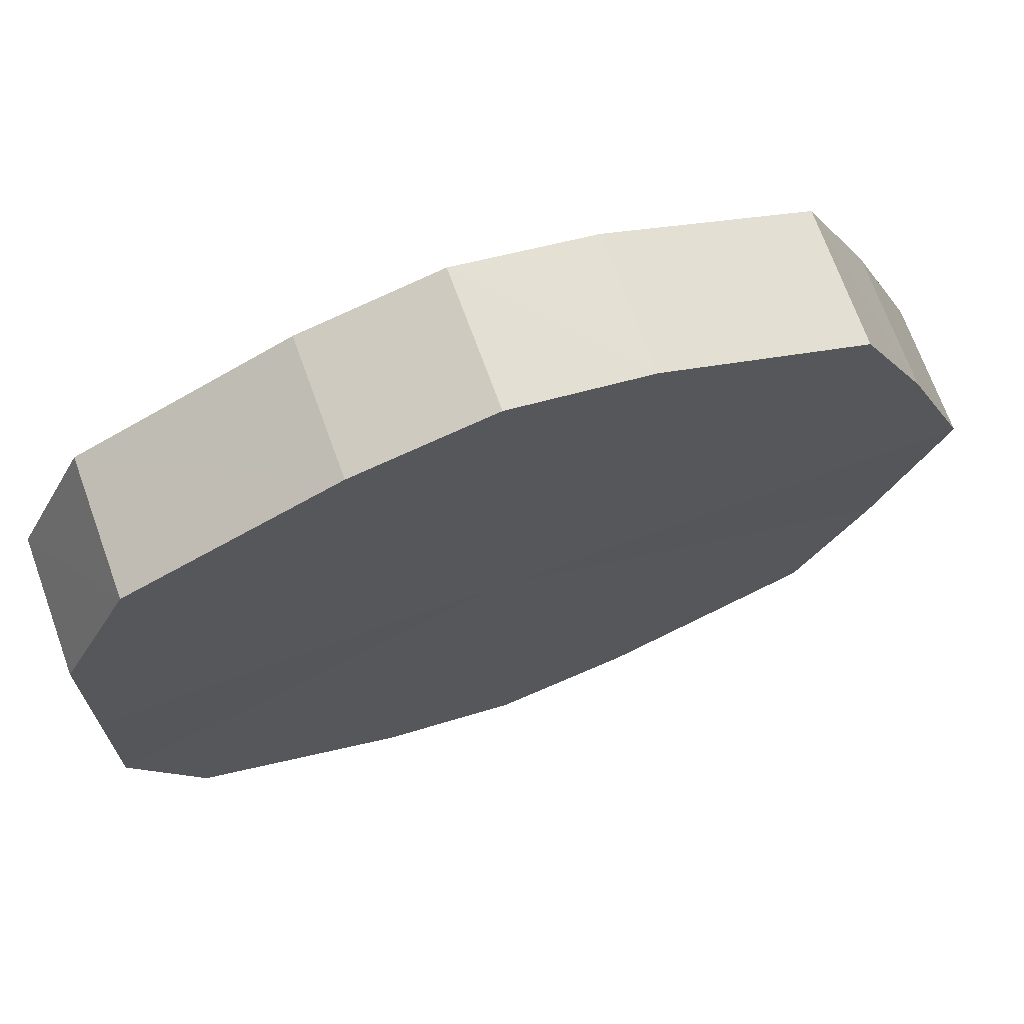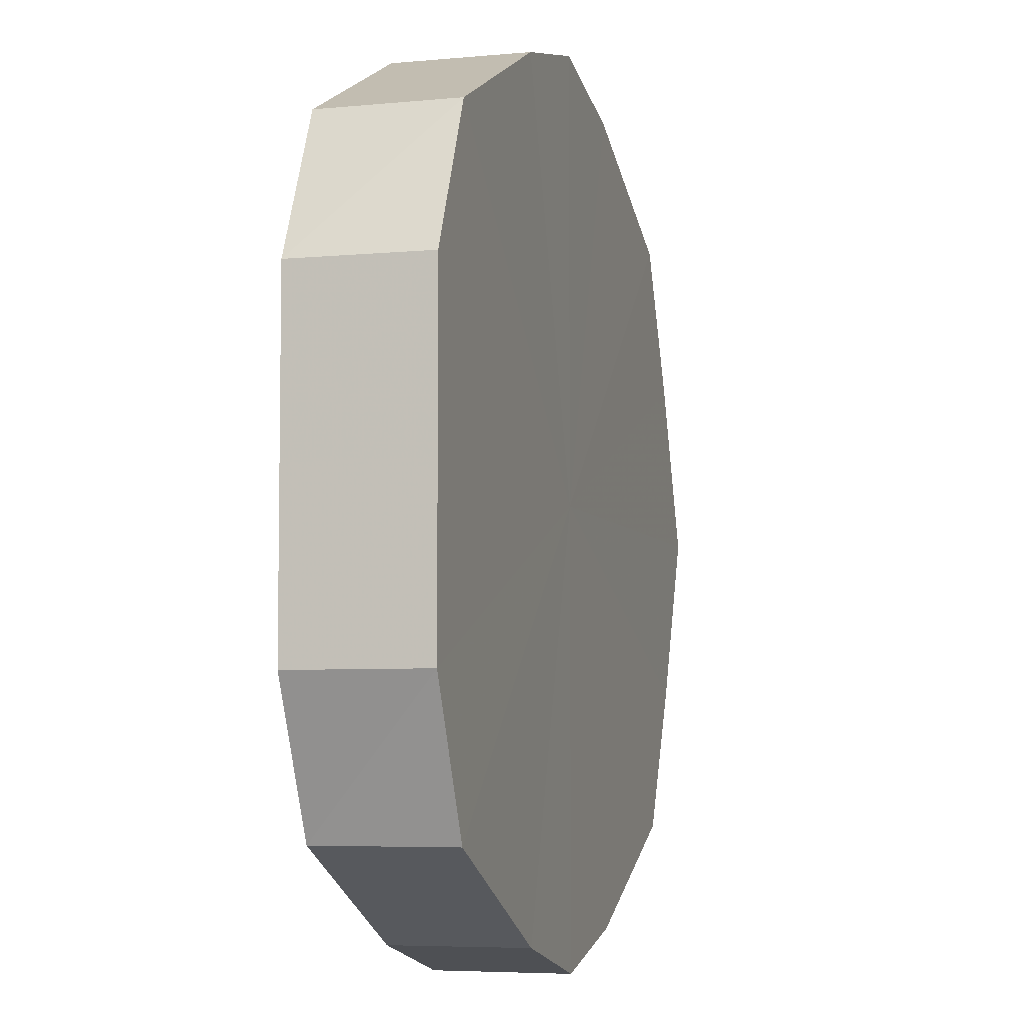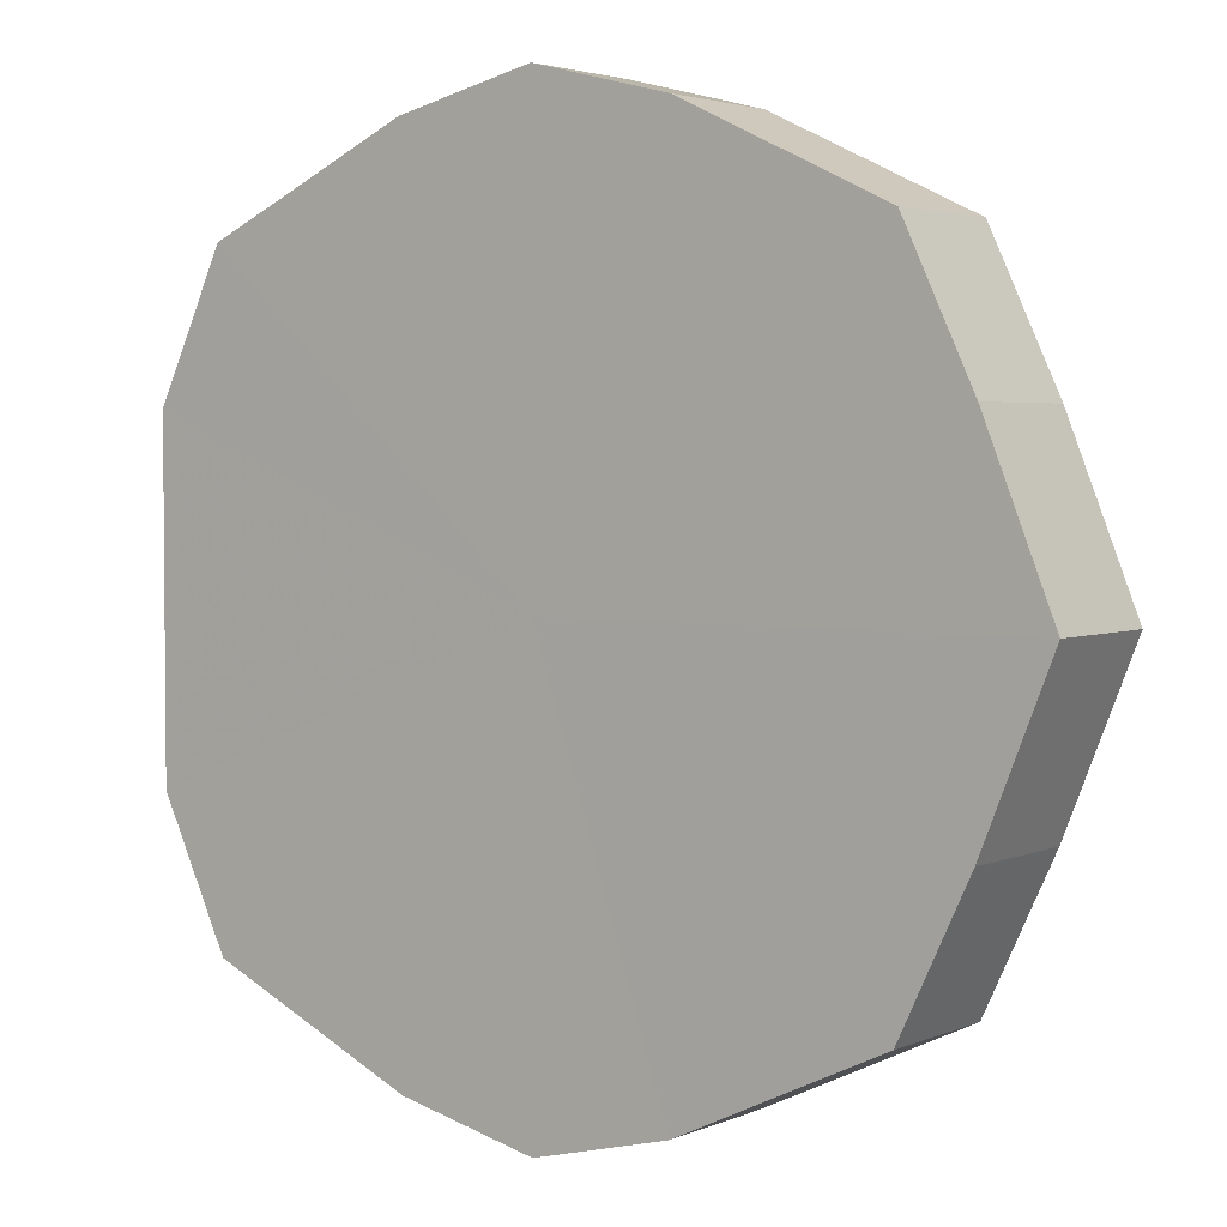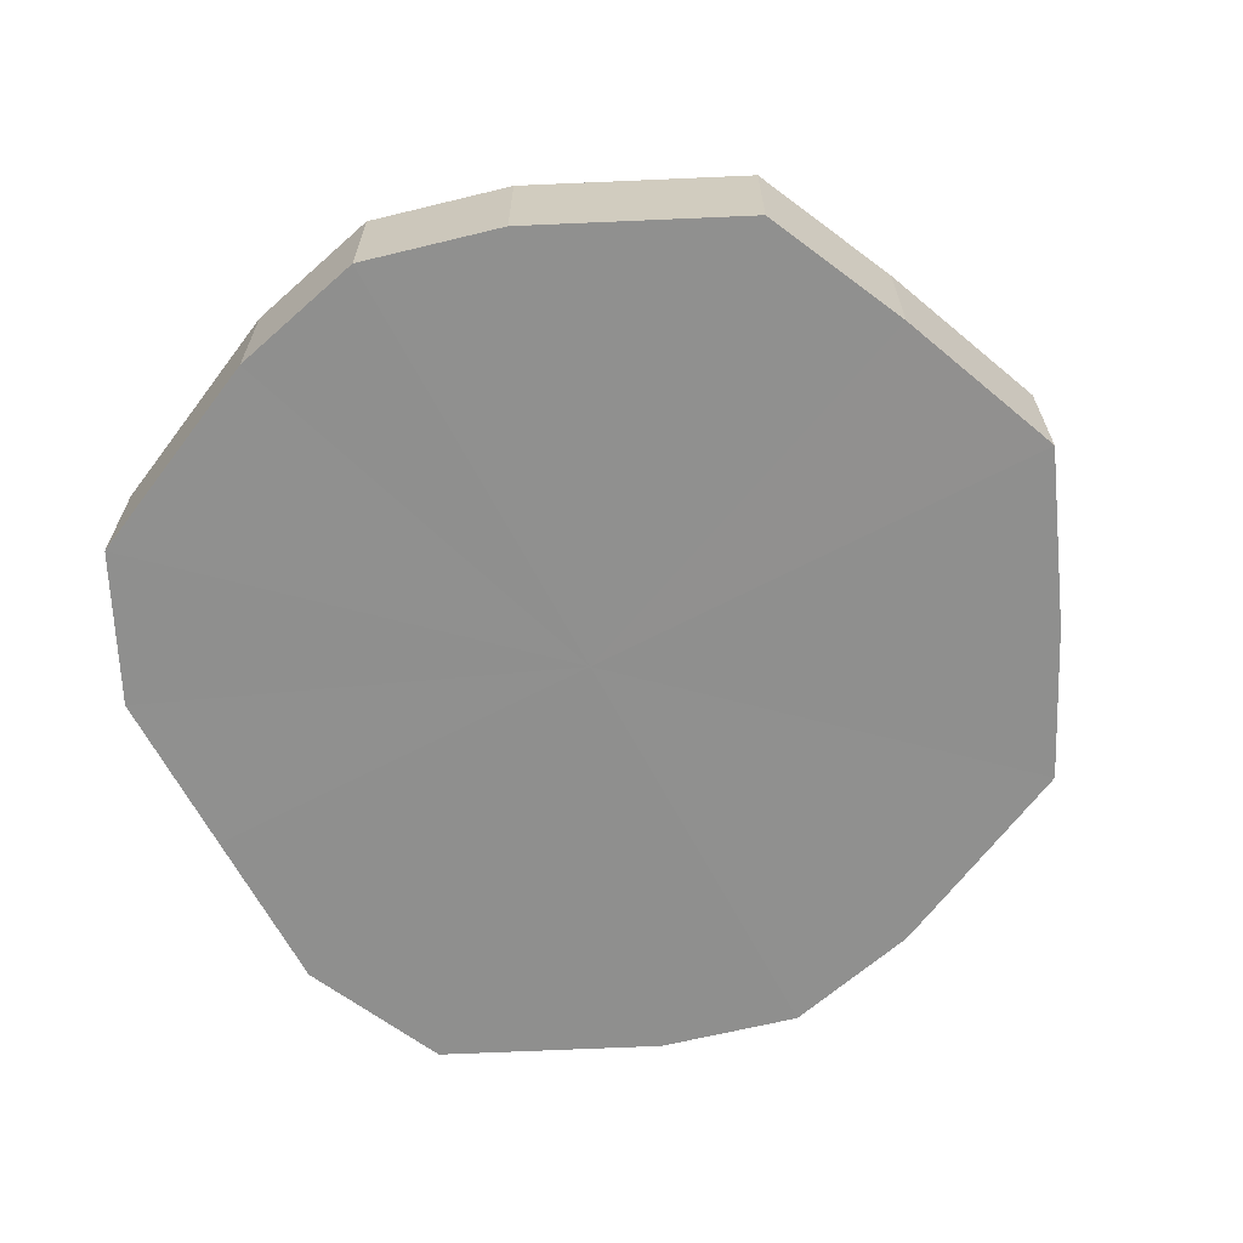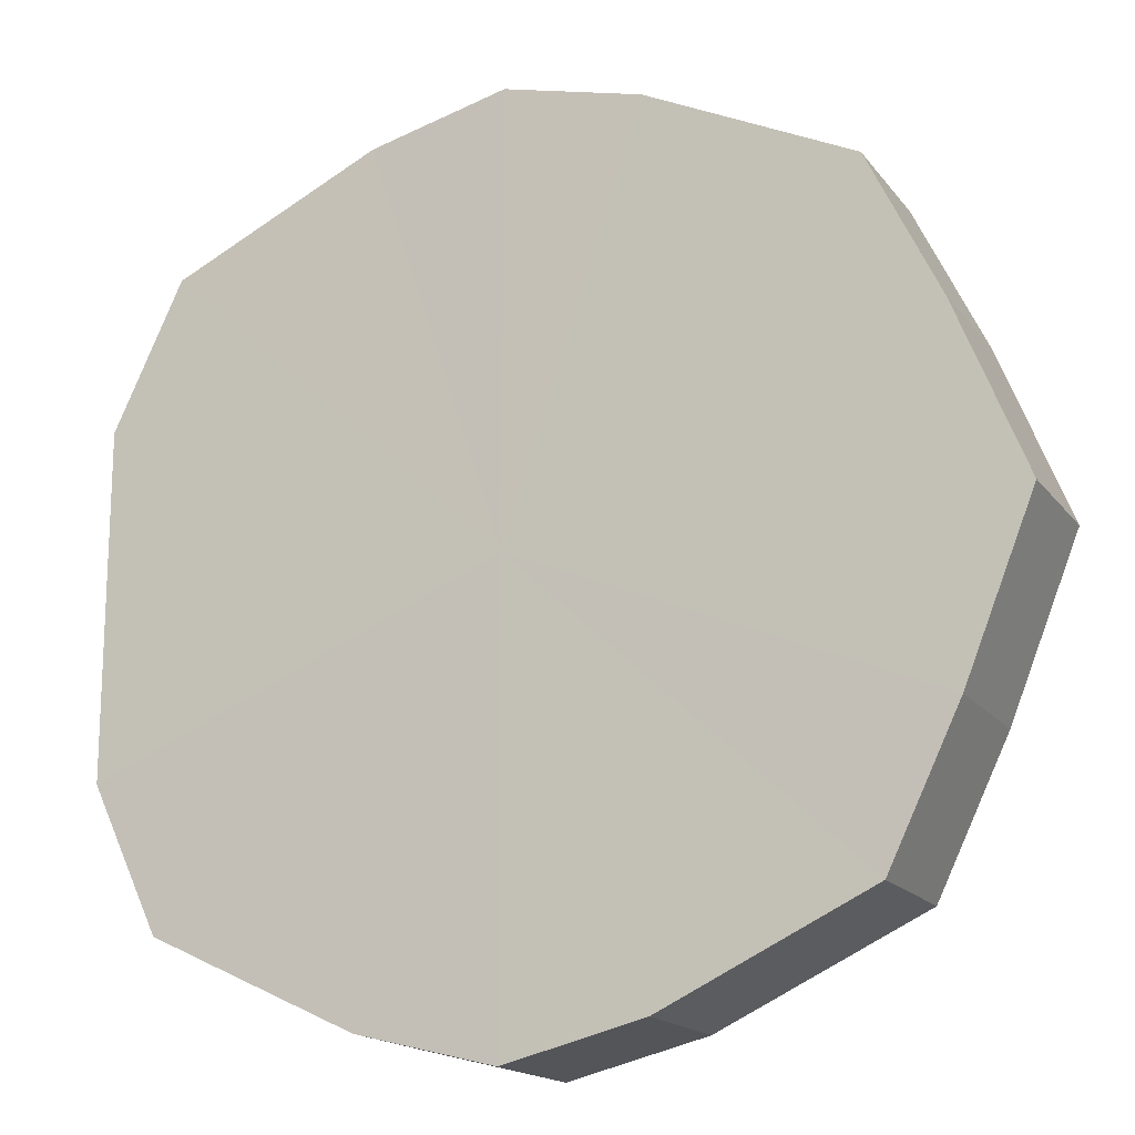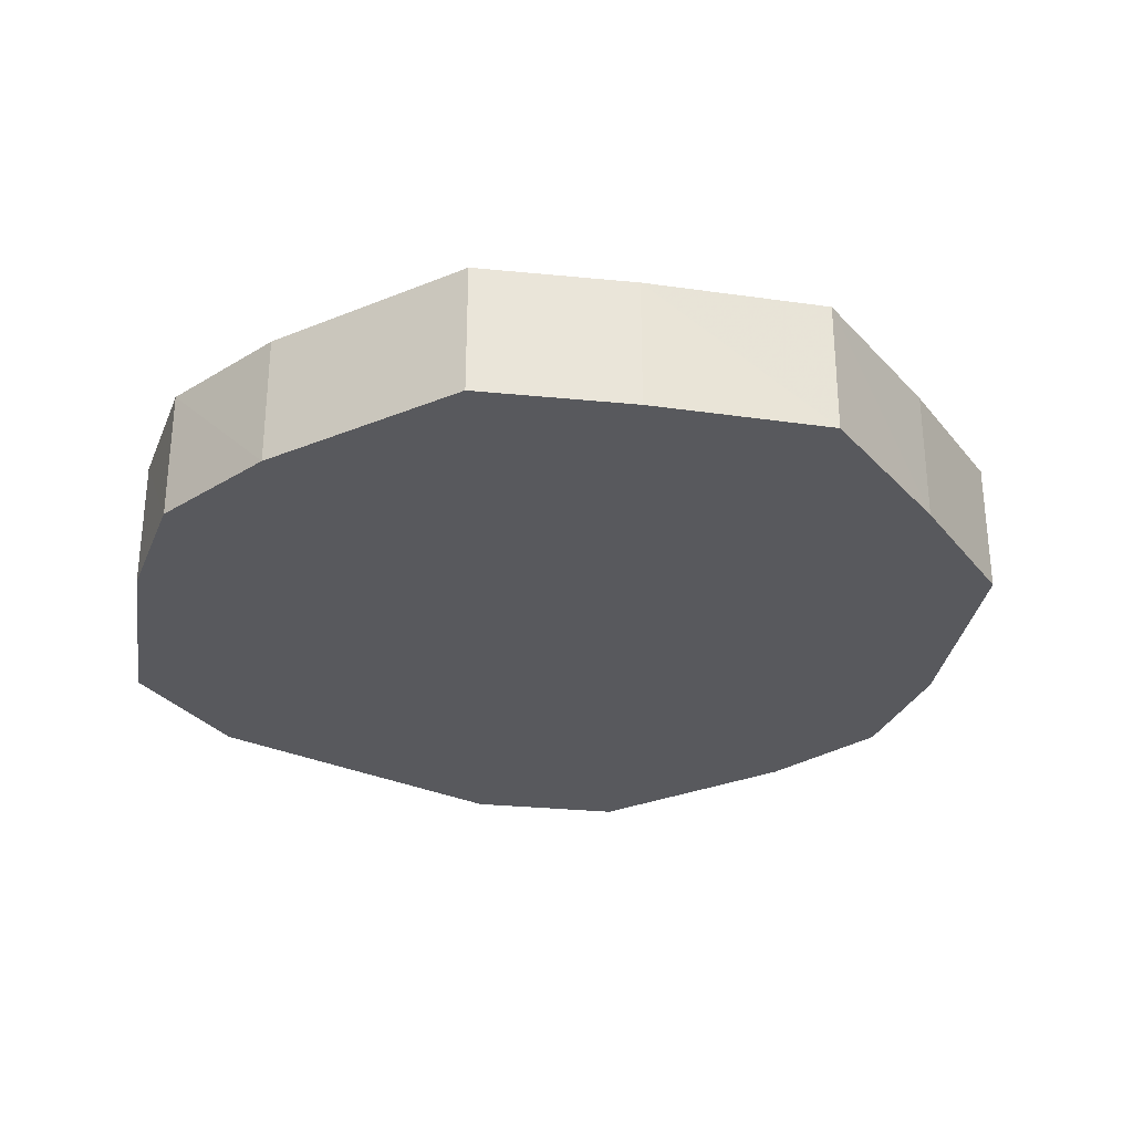
<metadata>
{"format":"obj","ext":"obj","renderer":"f3d","projection":"perspective","resolution":1024,"background":"white","views":[{"elev":70.1,"azim":160.0,"up":"+Z"},{"elev":-5.7,"azim":106.4,"up":"+Z"},{"elev":3.3,"azim":-144.2,"up":"+Z"},{"elev":-65.4,"azim":-152.2,"up":"+Y"},{"elev":-16.7,"azim":-155.3,"up":"+Z"},{"elev":-29.9,"azim":-123.8,"up":"+Y"}]}
</metadata>
<code>
o 12594
v 2172 1876 8.564
v 2172 1876 8.588
v 2172 1876 8.564
v 2172 1876 8.609
v 2172 1876 8.588
v 2172 1876 8.539
v 2172 1876 8.539
v 2172 1876 8.624
v 2172 1876 8.609
v 2172 1876 8.518
v 2172 1876 8.518
v 2172 1876 8.628
v 2172 1876 8.624
v 2172 1876 8.503
v 2172 1876 8.503
v 2172 1876 8.624
v 2172 1876 8.628
v 2172 1876 8.498
v 2172 1876 8.498
v 2172 1876 8.609
v 2172 1876 8.624
v 2172 1876 8.503
v 2172 1876 8.503
v 2172 1876 8.588
v 2172 1876 8.609
v 2172 1876 8.518
v 2172 1876 8.518
v 2172 1876 8.564
v 2172 1876 8.588
v 2172 1876 8.539
v 2172 1876 8.539
v 2172 1876 8.564
v 2172 1876 8.564
v 2172 1876 8.588
v 2172 1876 8.588
v 2172 1876 8.609
v 2172 1876 8.609
v 2172 1876 8.539
v 2172 1876 8.564
v 2172 1876 8.518
v 2172 1876 8.539
v 2172 1876 8.624
v 2172 1876 8.624
v 2172 1876 8.503
v 2172 1876 8.518
v 2172 1876 8.498
v 2172 1876 8.503
v 2172 1876 8.628
v 2172 1876 8.628
v 2172 1876 8.503
v 2172 1876 8.498
v 2172 1876 8.518
v 2172 1876 8.503
v 2172 1876 8.624
v 2172 1876 8.624
v 2172 1876 8.539
v 2172 1876 8.518
v 2172 1876 8.564
v 2172 1876 8.539
v 2172 1876 8.609
v 2172 1876 8.609
v 2172 1876 8.588
v 2172 1876 8.564
v 2172 1876 8.588
v 2172 1876 8.564
v 2172 1876 8.588
v 2172 1876 8.564
v 2172 1876 8.609
v 2172 1876 8.539
v 2172 1876 8.624
v 2172 1876 8.518
v 2172 1876 8.628
v 2172 1876 8.503
v 2172 1876 8.624
v 2172 1876 8.498
v 2172 1876 8.609
v 2172 1876 8.503
v 2172 1876 8.588
v 2172 1876 8.518
v 2172 1876 8.564
v 2172 1876 8.539
v 2172 1876 8.564
v 2172 1876 8.564
v 2172 1876 8.588
v 2172 1876 8.539
v 2172 1876 8.609
v 2172 1876 8.518
v 2172 1876 8.624
v 2172 1876 8.503
v 2172 1876 8.628
v 2172 1876 8.498
v 2172 1876 8.624
v 2172 1876 8.503
v 2172 1876 8.609
v 2172 1876 8.518
v 2172 1876 8.588
v 2172 1876 8.539
v 2172 1876 8.564
f 1 2 3
f 2 4 5
f 6 1 7
f 4 8 9
f 10 6 11
f 8 12 13
f 14 10 15
f 12 16 17
f 18 14 19
f 16 20 21
f 22 18 23
f 20 24 25
f 26 22 27
f 24 28 29
f 30 26 31
f 28 30 32
f 33 34 35
f 35 36 37
f 38 39 33
f 40 41 38
f 37 42 43
f 44 45 40
f 46 47 44
f 43 48 49
f 50 51 46
f 52 53 50
f 49 54 55
f 56 57 52
f 58 59 56
f 55 60 61
f 62 63 58
f 61 64 62
f 65 66 67
f 65 68 66
f 65 67 69
f 65 70 68
f 65 69 71
f 65 72 70
f 65 71 73
f 65 74 72
f 65 73 75
f 65 76 74
f 65 75 77
f 65 78 76
f 65 77 79
f 65 80 78
f 65 79 81
f 65 81 80
f 82 83 84
f 82 85 83
f 82 84 86
f 82 87 85
f 82 86 88
f 82 89 87
f 82 88 90
f 82 91 89
f 82 90 92
f 82 93 91
f 82 92 94
f 82 95 93
f 82 94 96
f 82 97 95
f 82 96 98
f 82 98 97

</code>
